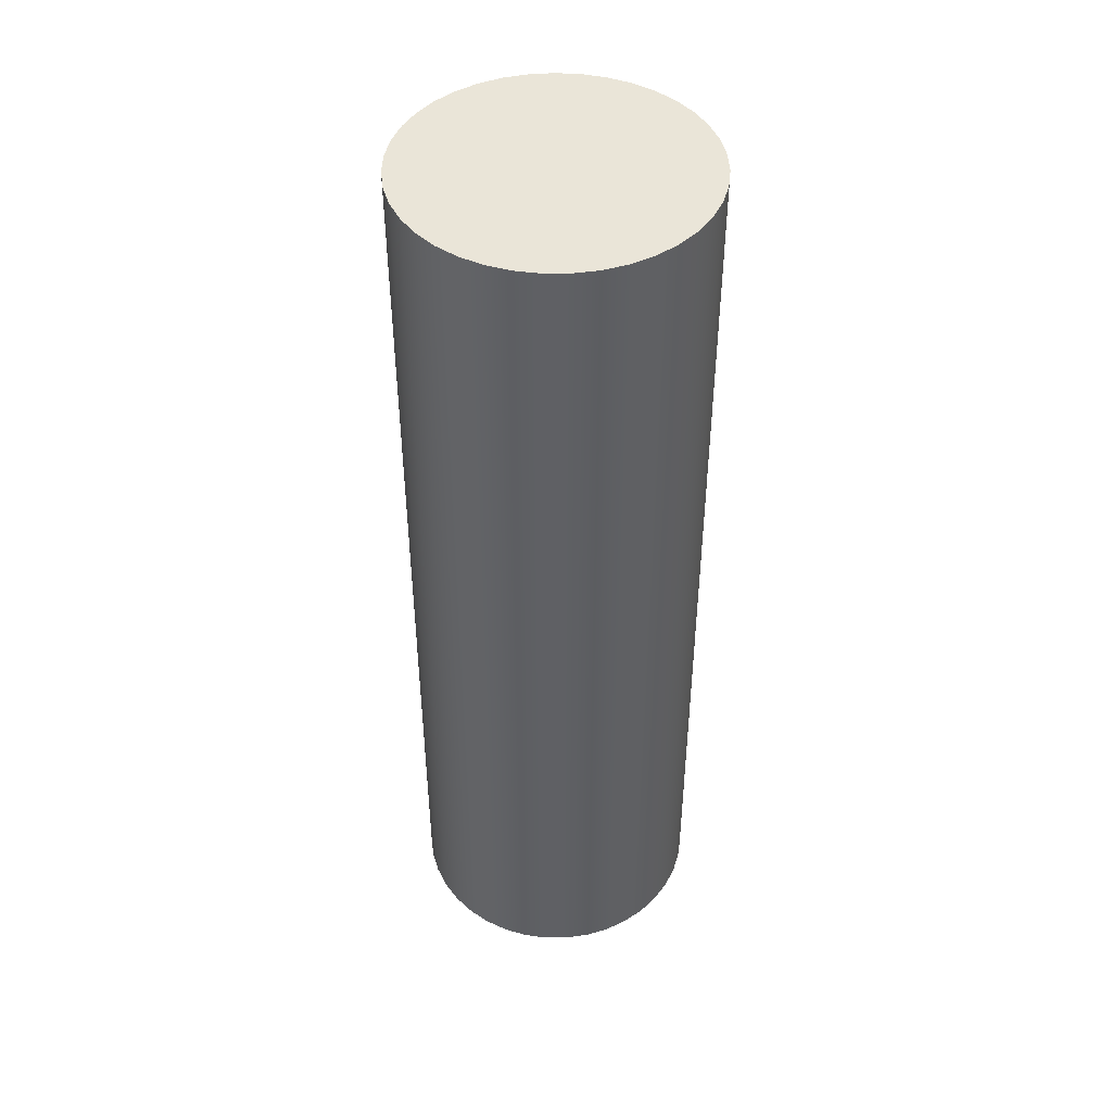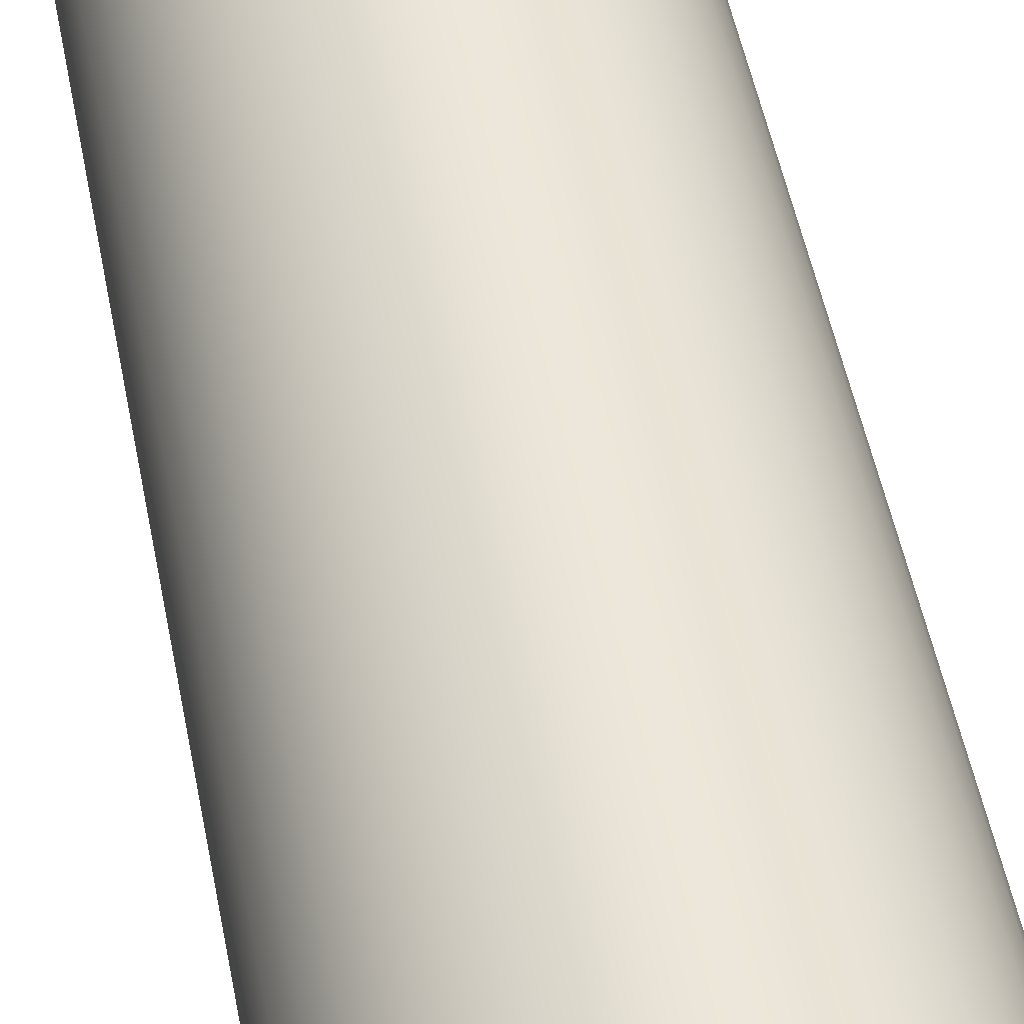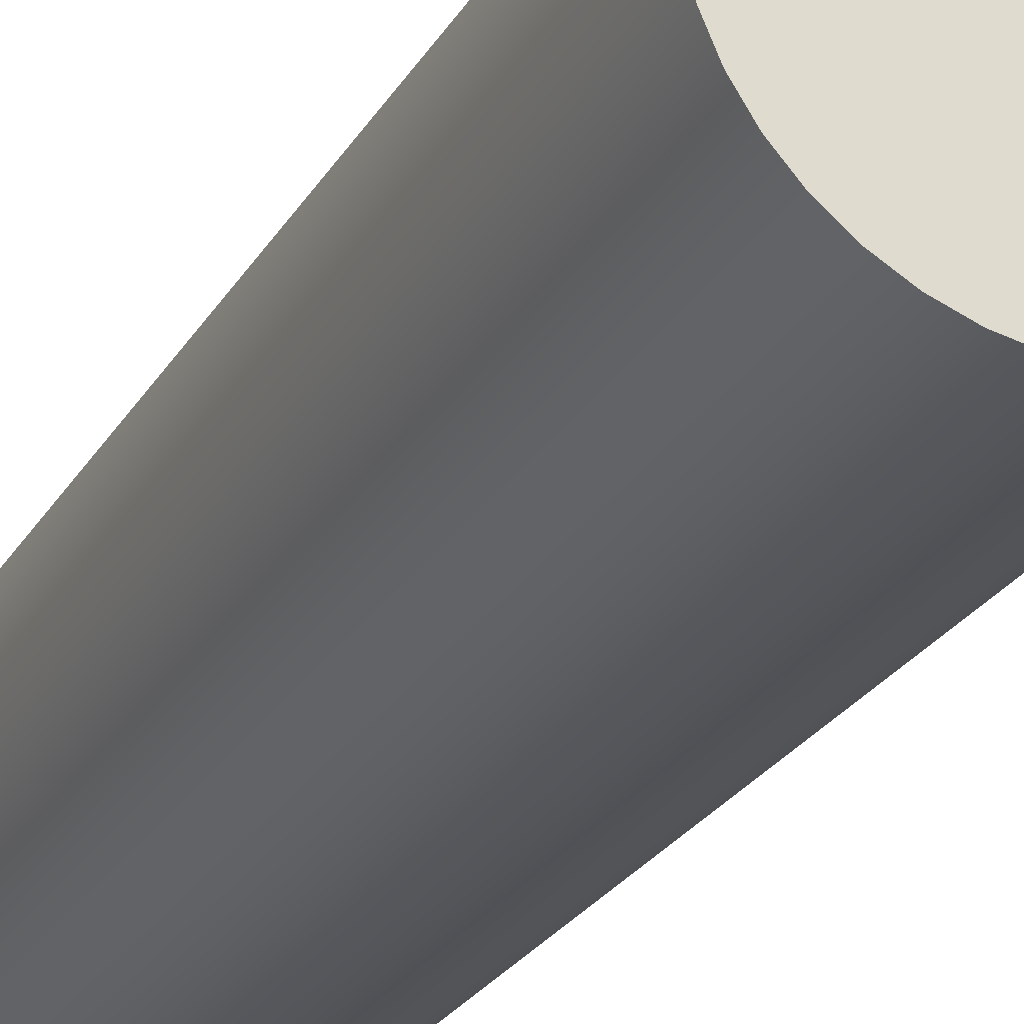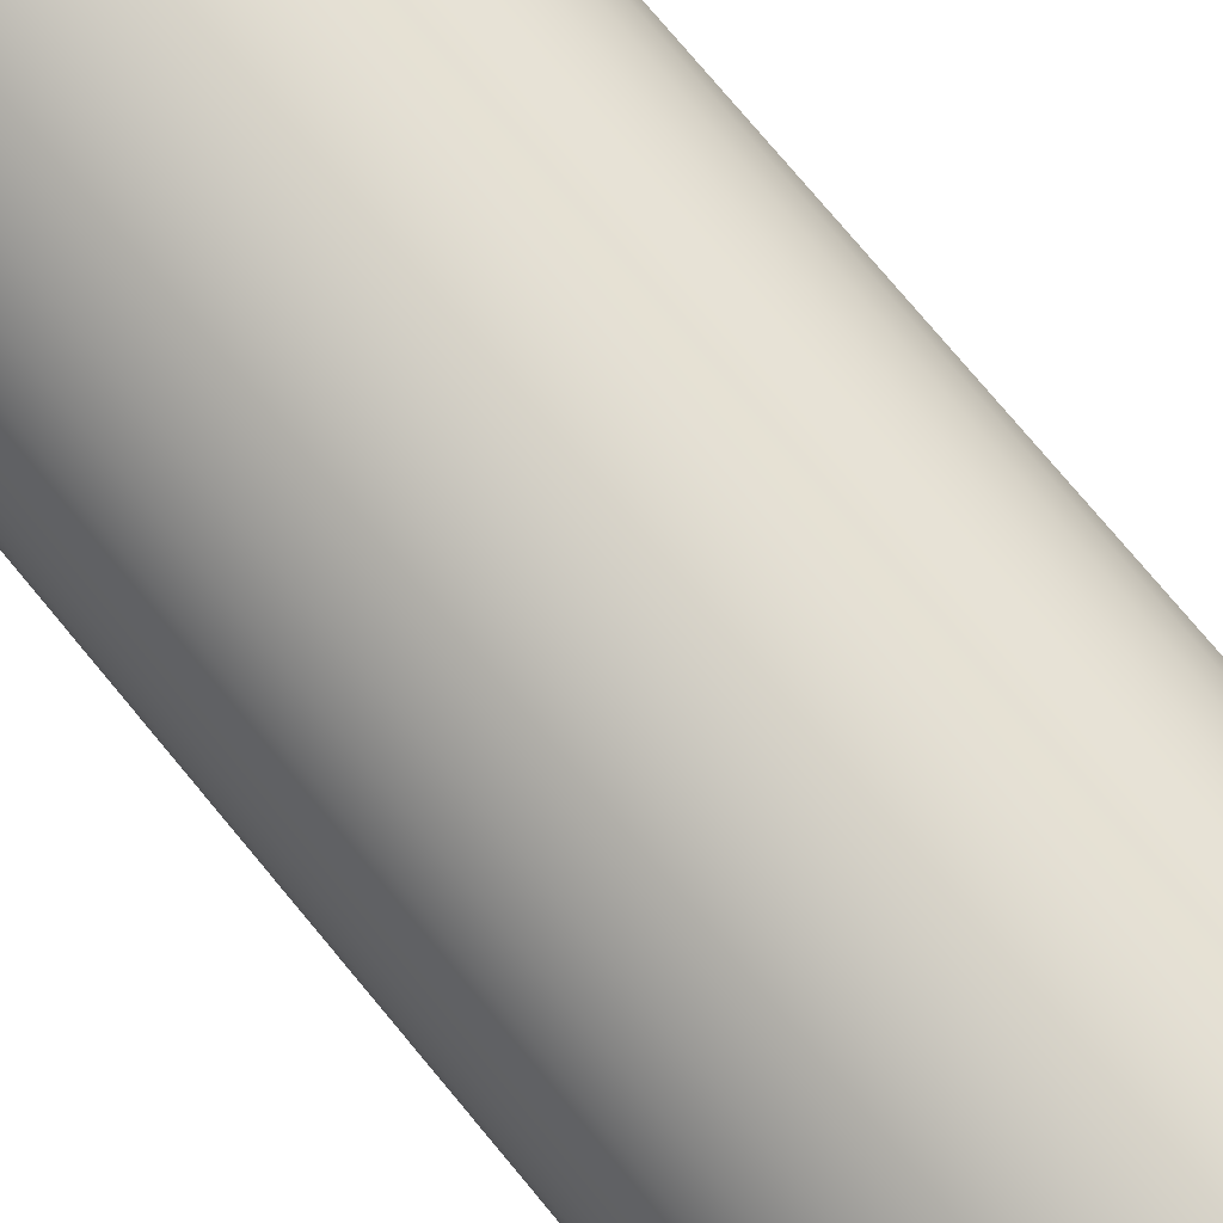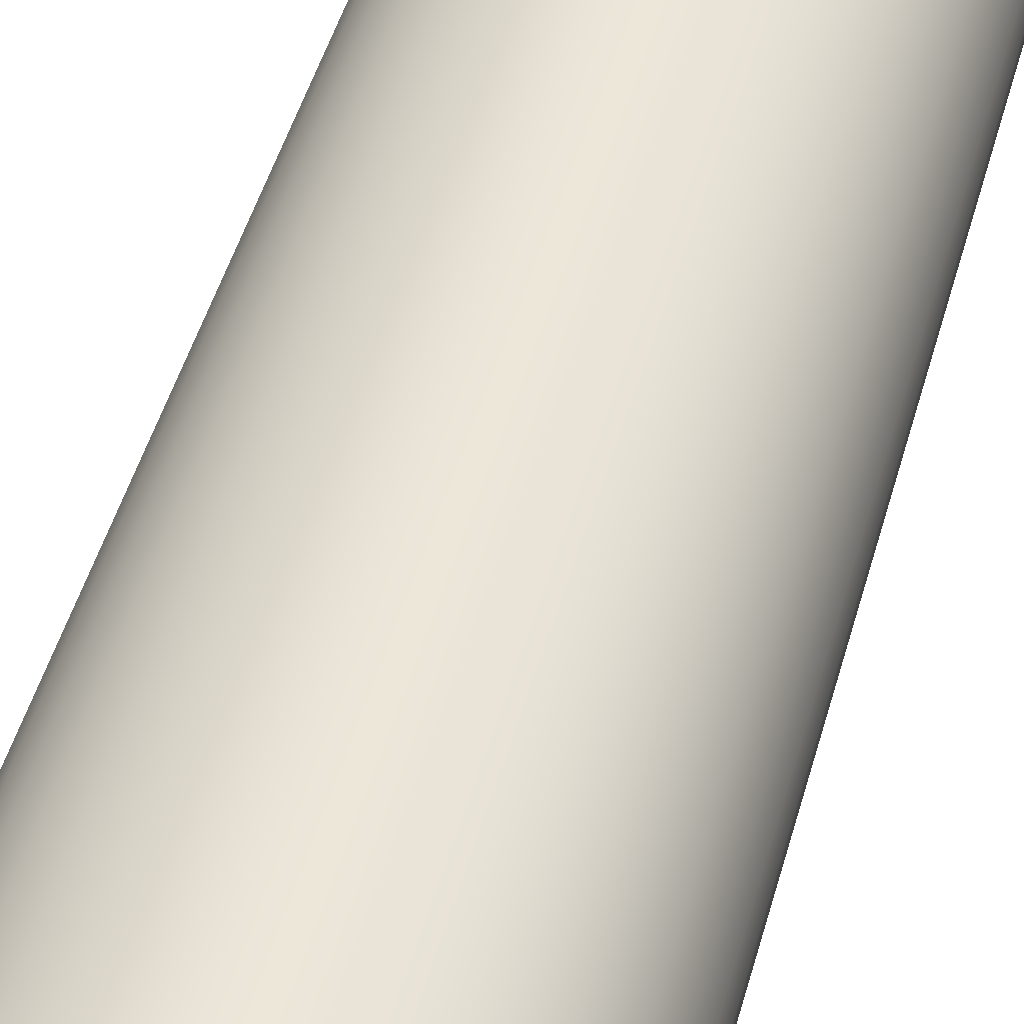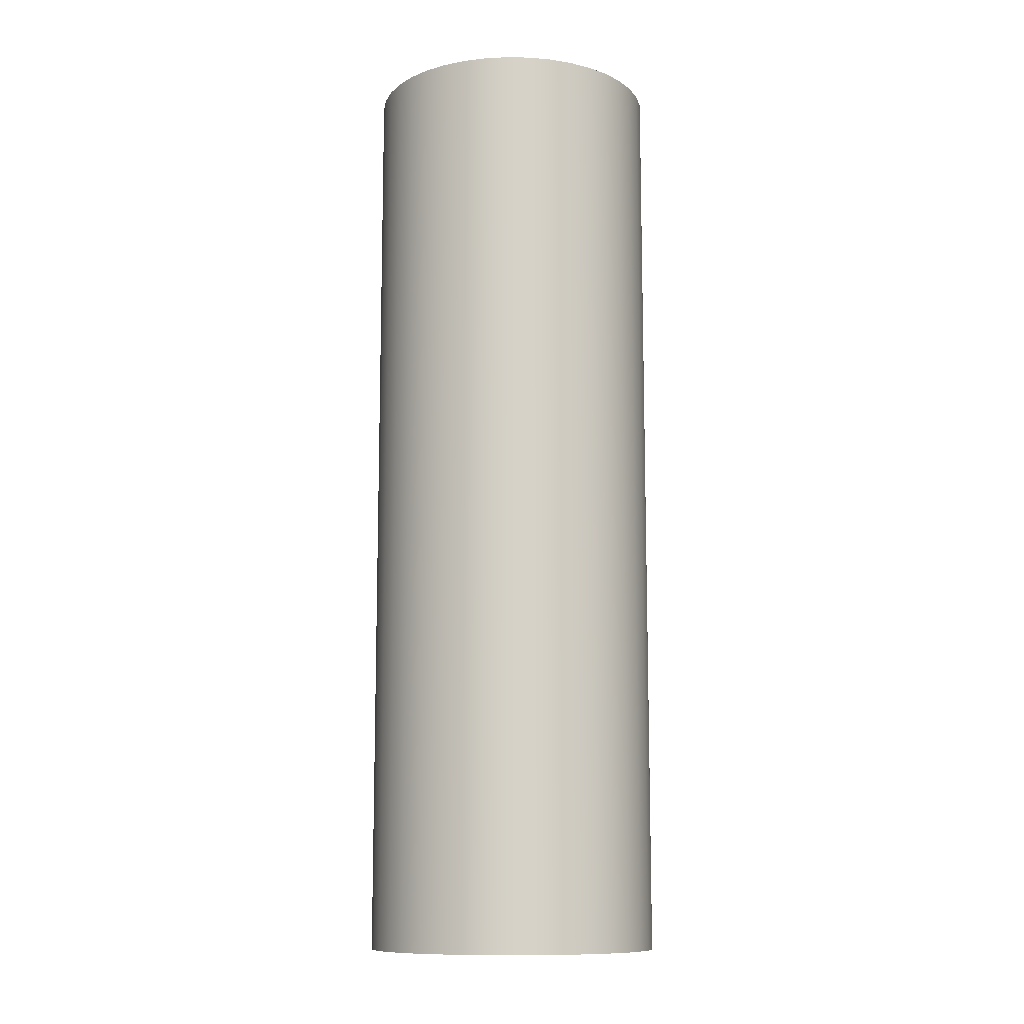
<metadata>
{"format":"obj","ext":"obj","renderer":"f3d","projection":"perspective","resolution":1024,"background":"white","views":[{"elev":45.5,"azim":-150.3,"up":"+Z"},{"elev":48.3,"azim":-10.5,"up":"+Y"},{"elev":-24.7,"azim":-23.4,"up":"+Y"},{"elev":74.8,"azim":140.4,"up":"+Y"},{"elev":45.1,"azim":-165.3,"up":"+Y"},{"elev":-11.2,"azim":50.9,"up":"+Z"}]}
</metadata>
<code>
v -0.975 -1.194e-16 16.7
v -0.9624 0.1564 16.7
v -0.9248 0.3088 16.7
v -0.8633 0.4531 16.7
v -0.7795 0.5857 16.7
v -0.6754 0.7032 16.7
v -0.5539 0.8024 16.7
v -0.418 0.8809 16.7
v -0.2713 0.9365 16.7
v -0.1175 0.9679 16.7
v 0.03926 0.9742 16.7
v 0.195 0.9553 16.7
v 0.3457 0.9116 16.7
v 0.4875 0.8444 16.7
v 0.6166 0.7552 16.7
v 0.7298 0.6465 16.7
v 0.8241 0.5211 16.7
v 0.897 0.3822 16.7
v 0.9467 0.2333 16.7
v 0.9718 0.07845 16.7
v 0.9718 -0.07845 16.7
v 0.9467 -0.2333 16.7
v 0.897 -0.3822 16.7
v 0.8241 -0.5211 16.7
v 0.7298 -0.6465 16.7
v 0.6166 -0.7552 16.7
v 0.4875 -0.8444 16.7
v 0.3457 -0.9116 16.7
v 0.195 -0.9553 16.7
v 0.03926 -0.9742 16.7
v -0.1175 -0.9679 16.7
v -0.2713 -0.9365 16.7
v -0.418 -0.8809 16.7
v -0.5539 -0.8024 16.7
v -0.6754 -0.7032 16.7
v -0.7795 -0.5857 16.7
v -0.8633 -0.4531 16.7
v -0.9248 -0.3088 16.7
v -0.9624 -0.1564 16.7
v -0.975 -1.194e-16 10.5
v -0.9624 -0.1564 10.5
v -0.9248 -0.3088 10.5
v -0.8633 -0.4531 10.5
v -0.7795 -0.5857 10.5
v -0.6754 -0.7032 10.5
v -0.5539 -0.8024 10.5
v -0.418 -0.8809 10.5
v -0.2713 -0.9365 10.5
v -0.1175 -0.9679 10.5
v 0.03926 -0.9742 10.5
v 0.195 -0.9553 10.5
v 0.3457 -0.9116 10.5
v 0.4875 -0.8444 10.5
v 0.6166 -0.7552 10.5
v 0.7298 -0.6465 10.5
v 0.8241 -0.5211 10.5
v 0.897 -0.3822 10.5
v 0.9467 -0.2333 10.5
v 0.9718 -0.07845 10.5
v 0.9718 0.07845 10.5
v 0.9467 0.2333 10.5
v 0.897 0.3822 10.5
v 0.8241 0.5211 10.5
v 0.7298 0.6465 10.5
v 0.6166 0.7552 10.5
v 0.4875 0.8444 10.5
v 0.3457 0.9116 10.5
v 0.195 0.9553 10.5
v 0.03926 0.9742 10.5
v -0.1175 0.9679 10.5
v -0.2713 0.9365 10.5
v -0.418 0.8809 10.5
v -0.5539 0.8024 10.5
v -0.6754 0.7032 10.5
v -0.7795 0.5857 10.5
v -0.8633 0.4531 10.5
v -0.9248 0.3088 10.5
v -0.9624 0.1564 10.5
v -0.975 -1.194e-16 10.5
v -0.975 -1.194e-16 16.7
v -0.975 -1.194e-16 16.7
v -0.9624 -0.1564 16.7
v -0.9248 -0.3088 16.7
v -0.8633 -0.4531 16.7
v -0.7795 -0.5857 16.7
v -0.6754 -0.7032 16.7
v -0.5539 -0.8024 16.7
v -0.418 -0.8809 16.7
v -0.2713 -0.9365 16.7
v -0.1175 -0.9679 16.7
v 0.03926 -0.9742 16.7
v 0.195 -0.9553 16.7
v 0.3457 -0.9116 16.7
v 0.4875 -0.8444 16.7
v 0.6166 -0.7552 16.7
v 0.7298 -0.6465 16.7
v 0.8241 -0.5211 16.7
v 0.897 -0.3822 16.7
v 0.9467 -0.2333 16.7
v 0.9718 -0.07845 16.7
v 0.9718 0.07845 16.7
v 0.9467 0.2333 16.7
v 0.897 0.3822 16.7
v 0.8241 0.5211 16.7
v 0.7298 0.6465 16.7
v 0.6166 0.7552 16.7
v 0.4875 0.8444 16.7
v 0.3457 0.9116 16.7
v 0.195 0.9553 16.7
v 0.03926 0.9742 16.7
v -0.1175 0.9679 16.7
v -0.2713 0.9365 16.7
v -0.418 0.8809 16.7
v -0.5539 0.8024 16.7
v -0.6754 0.7032 16.7
v -0.7795 0.5857 16.7
v -0.8633 0.4531 16.7
v -0.9248 0.3088 16.7
v -0.9624 0.1564 16.7
v -0.975 -1.194e-16 10.5
v -0.9624 0.1564 10.5
v -0.9248 0.3088 10.5
v -0.8633 0.4531 10.5
v -0.7795 0.5857 10.5
v -0.6754 0.7032 10.5
v -0.5539 0.8024 10.5
v -0.418 0.8809 10.5
v -0.2713 0.9365 10.5
v -0.1175 0.9679 10.5
v 0.03926 0.9742 10.5
v 0.195 0.9553 10.5
v 0.3457 0.9116 10.5
v 0.4875 0.8444 10.5
v 0.6166 0.7552 10.5
v 0.7298 0.6465 10.5
v 0.8241 0.5211 10.5
v 0.897 0.3822 10.5
v 0.9467 0.2333 10.5
v 0.9718 0.07845 10.5
v 0.9718 -0.07845 10.5
v 0.9467 -0.2333 10.5
v 0.897 -0.3822 10.5
v 0.8241 -0.5211 10.5
v 0.7298 -0.6465 10.5
v 0.6166 -0.7552 10.5
v 0.4875 -0.8444 10.5
v 0.3457 -0.9116 10.5
v 0.195 -0.9553 10.5
v 0.03926 -0.9742 10.5
v -0.1175 -0.9679 10.5
v -0.2713 -0.9365 10.5
v -0.418 -0.8809 10.5
v -0.5539 -0.8024 10.5
v -0.6754 -0.7032 10.5
v -0.7795 -0.5857 10.5
v -0.8633 -0.4531 10.5
v -0.9248 -0.3088 10.5
v -0.9624 -0.1564 10.5
g 7b321334-e354-11ea-a2ef-54bf646e7e1f
f 2 78 1
f 1 78 79
f 80 40 39
f 39 40 41
f 39 41 42
f 2 3 78
f 78 3 77
f 77 3 4
f 77 4 76
f 76 4 5
f 76 5 75
f 75 5 6
f 75 6 74
f 74 6 7
f 74 7 73
f 73 7 8
f 73 8 72
f 72 8 9
f 72 9 71
f 71 9 10
f 71 10 70
f 70 10 11
f 70 11 69
f 69 11 12
f 69 12 68
f 68 12 13
f 68 13 67
f 67 13 14
f 67 14 66
f 66 14 15
f 66 15 65
f 65 15 16
f 65 16 64
f 64 16 17
f 64 17 63
f 63 17 18
f 63 18 62
f 62 18 19
f 62 19 61
f 61 19 20
f 61 20 60
f 60 20 21
f 60 21 59
f 59 21 22
f 59 22 58
f 58 22 23
f 58 23 57
f 57 23 24
f 57 24 56
f 56 24 25
f 56 25 55
f 55 25 26
f 55 26 54
f 54 26 27
f 54 27 53
f 53 27 28
f 53 28 52
f 52 28 29
f 52 29 51
f 51 29 30
f 51 30 50
f 50 30 31
f 50 31 49
f 49 31 32
f 49 32 48
f 48 32 33
f 48 33 47
f 47 33 34
f 47 34 46
f 46 34 35
f 46 35 45
f 45 35 36
f 45 36 44
f 44 36 37
f 44 37 43
f 43 37 38
f 43 38 42
f 42 38 39
g 7b334b9e-e354-11ea-8aad-54bf646e7e1f
f 82 100 81
f 81 100 101
f 81 101 119
f 119 101 102
f 119 102 118
f 118 102 103
f 118 103 117
f 117 103 104
f 117 104 116
f 116 104 105
f 116 105 115
f 115 105 106
f 115 106 114
f 114 106 107
f 114 107 113
f 113 107 108
f 113 108 112
f 112 108 109
f 112 109 111
f 111 109 110
f 100 82 99
f 99 82 83
f 99 83 98
f 98 83 84
f 98 84 97
f 97 84 85
f 97 85 96
f 96 85 86
f 96 86 95
f 95 86 87
f 95 87 94
f 94 87 88
f 94 88 93
f 93 88 89
f 93 89 92
f 92 89 90
f 92 90 91
g 7b348400-e354-11ea-bbec-54bf646e7e1f
f 121 139 120
f 120 139 140
f 120 140 158
f 158 140 141
f 158 141 157
f 157 141 142
f 157 142 156
f 156 142 143
f 156 143 155
f 155 143 144
f 155 144 154
f 154 144 145
f 154 145 153
f 153 145 146
f 153 146 152
f 152 146 147
f 152 147 151
f 151 147 148
f 151 148 150
f 150 148 149
f 139 121 138
f 138 121 122
f 138 122 137
f 137 122 123
f 137 123 136
f 136 123 124
f 136 124 135
f 135 124 125
f 135 125 134
f 134 125 126
f 134 126 133
f 133 126 127
f 133 127 132
f 132 127 128
f 132 128 131
f 131 128 129
f 131 129 130

</code>
